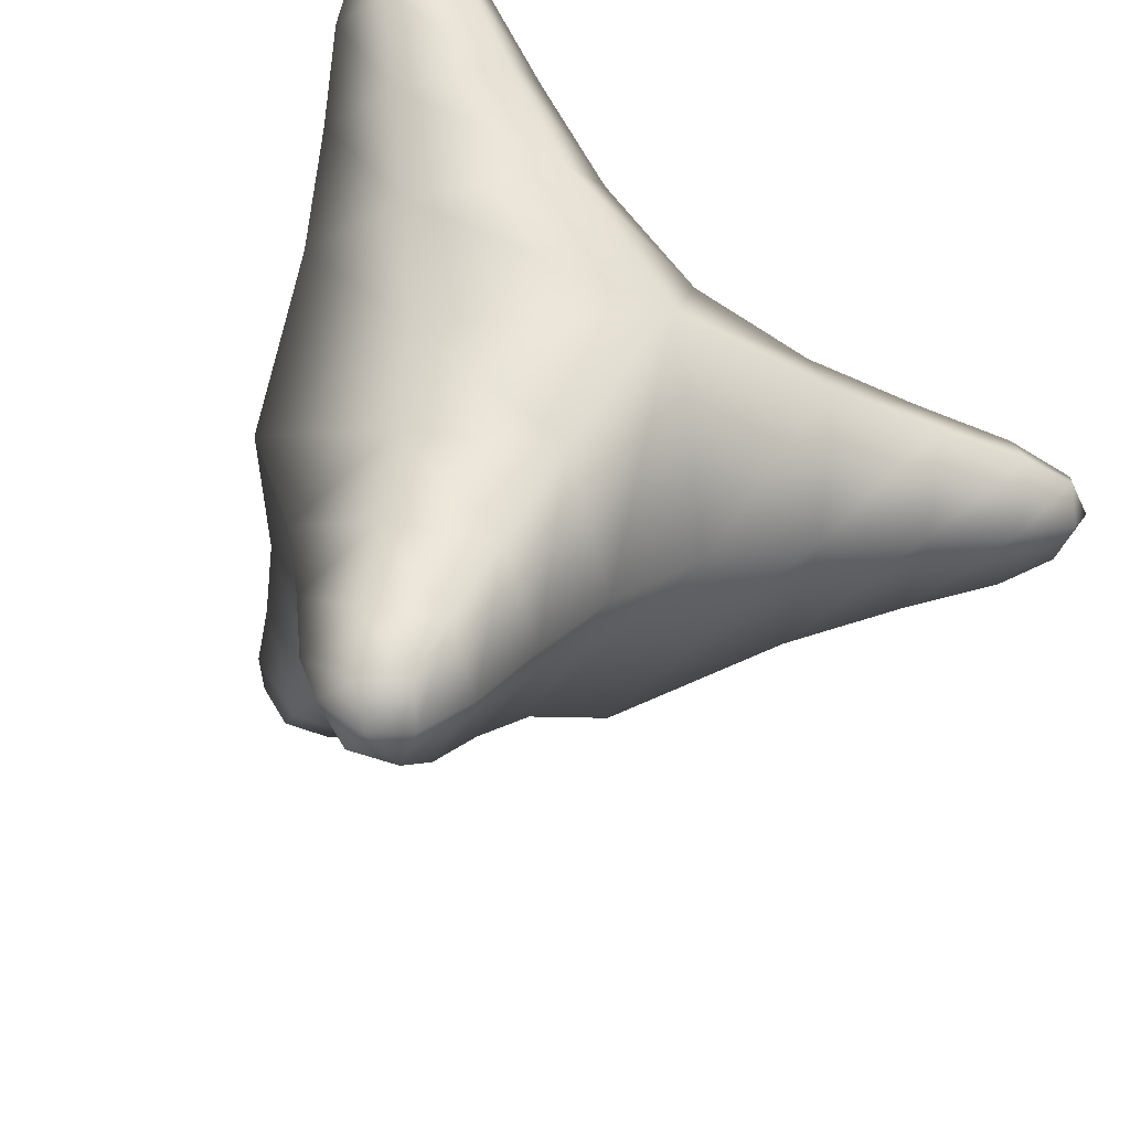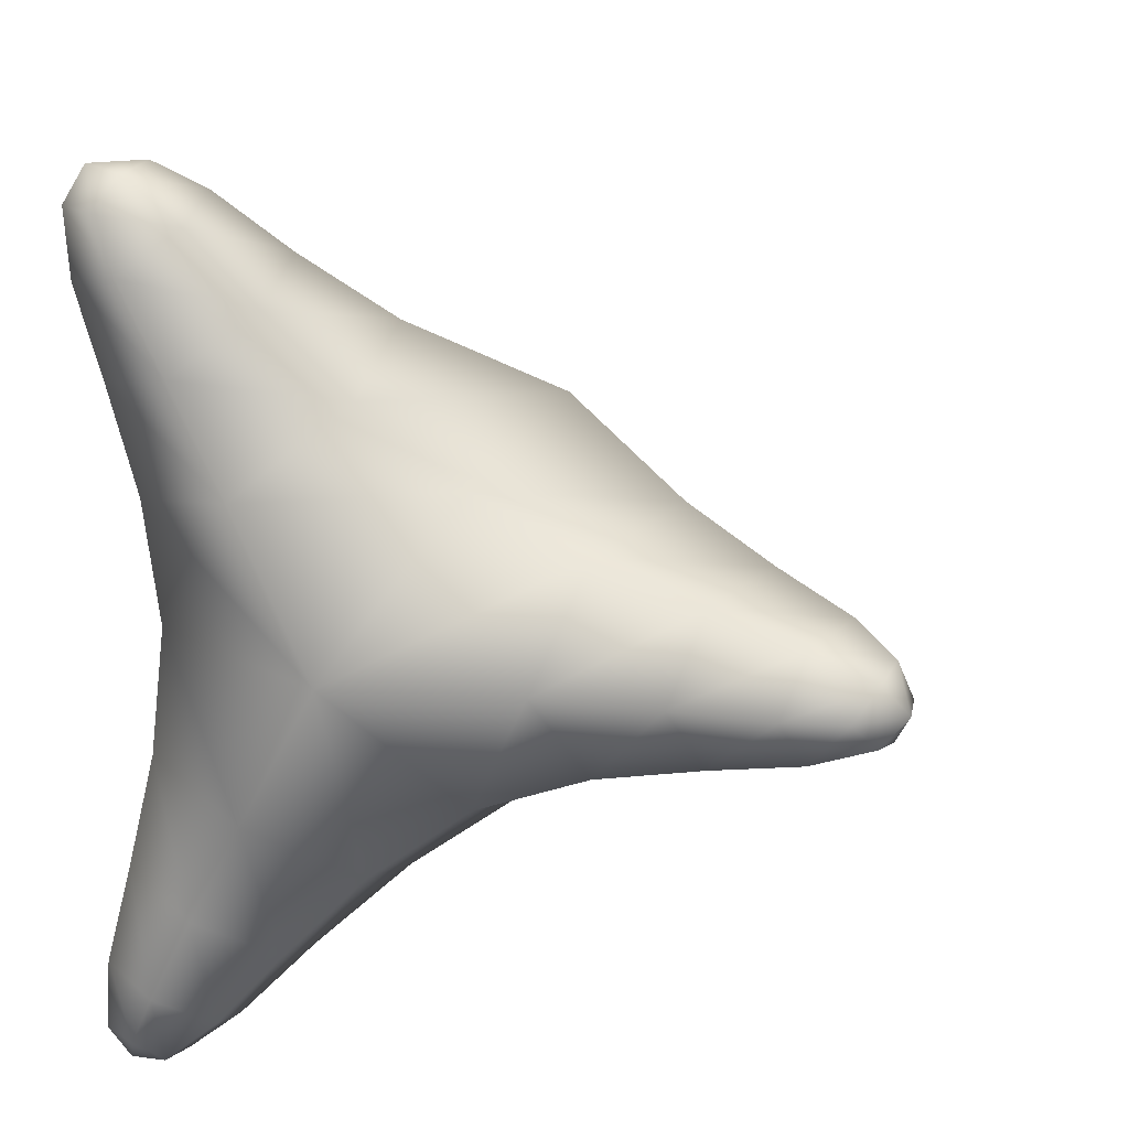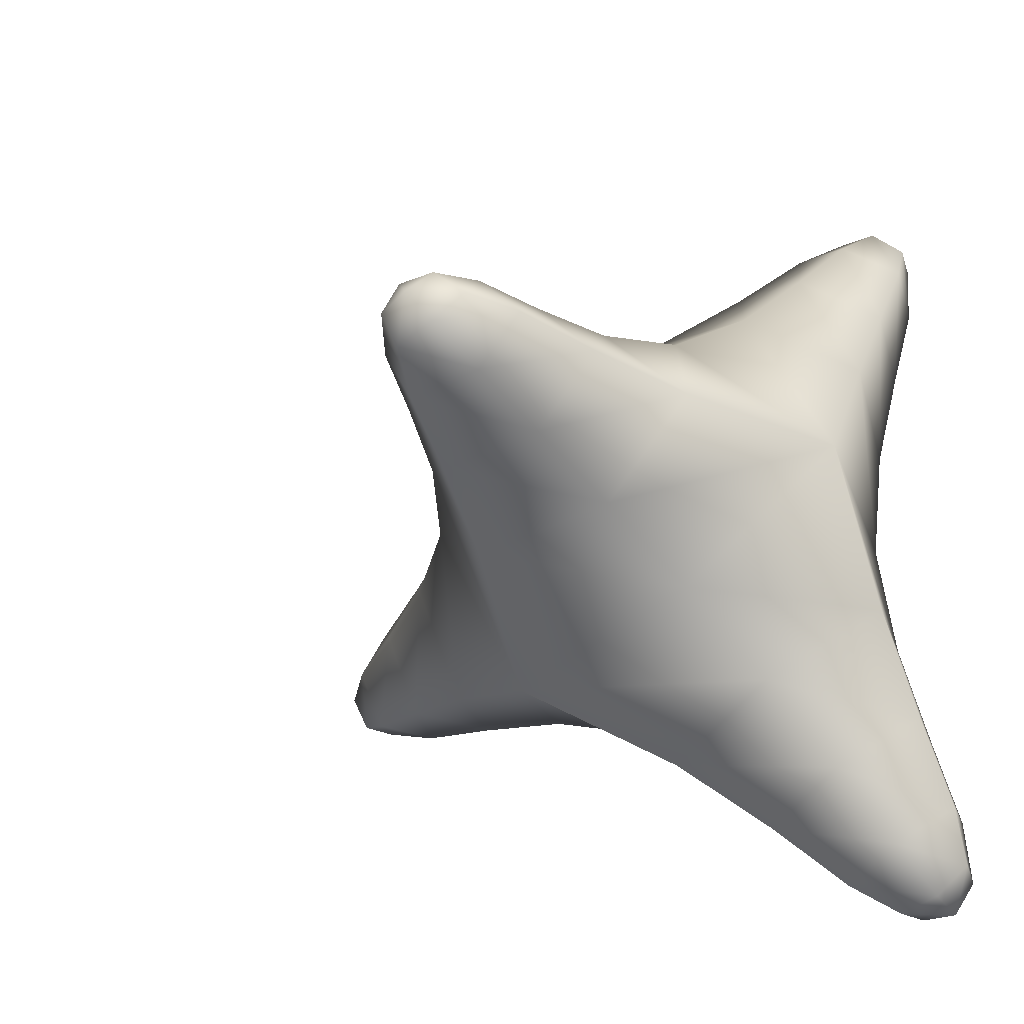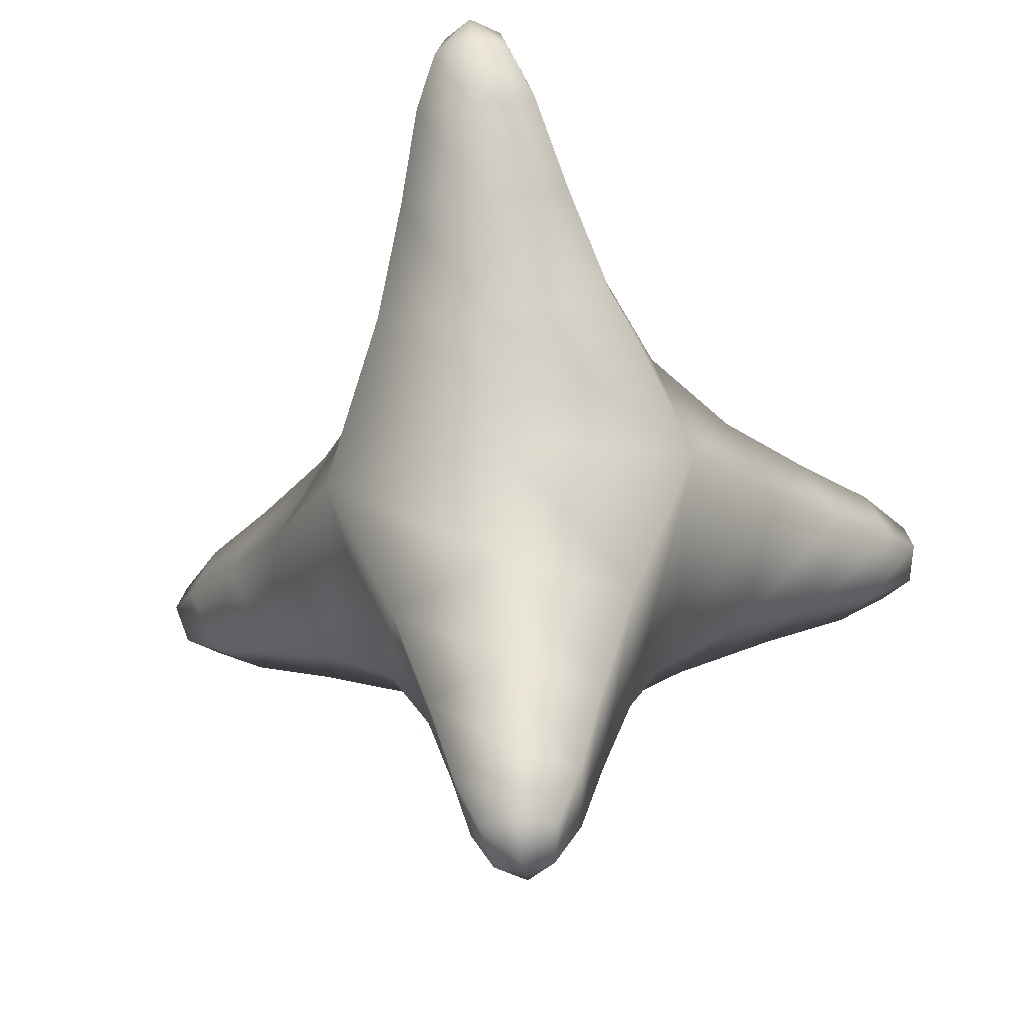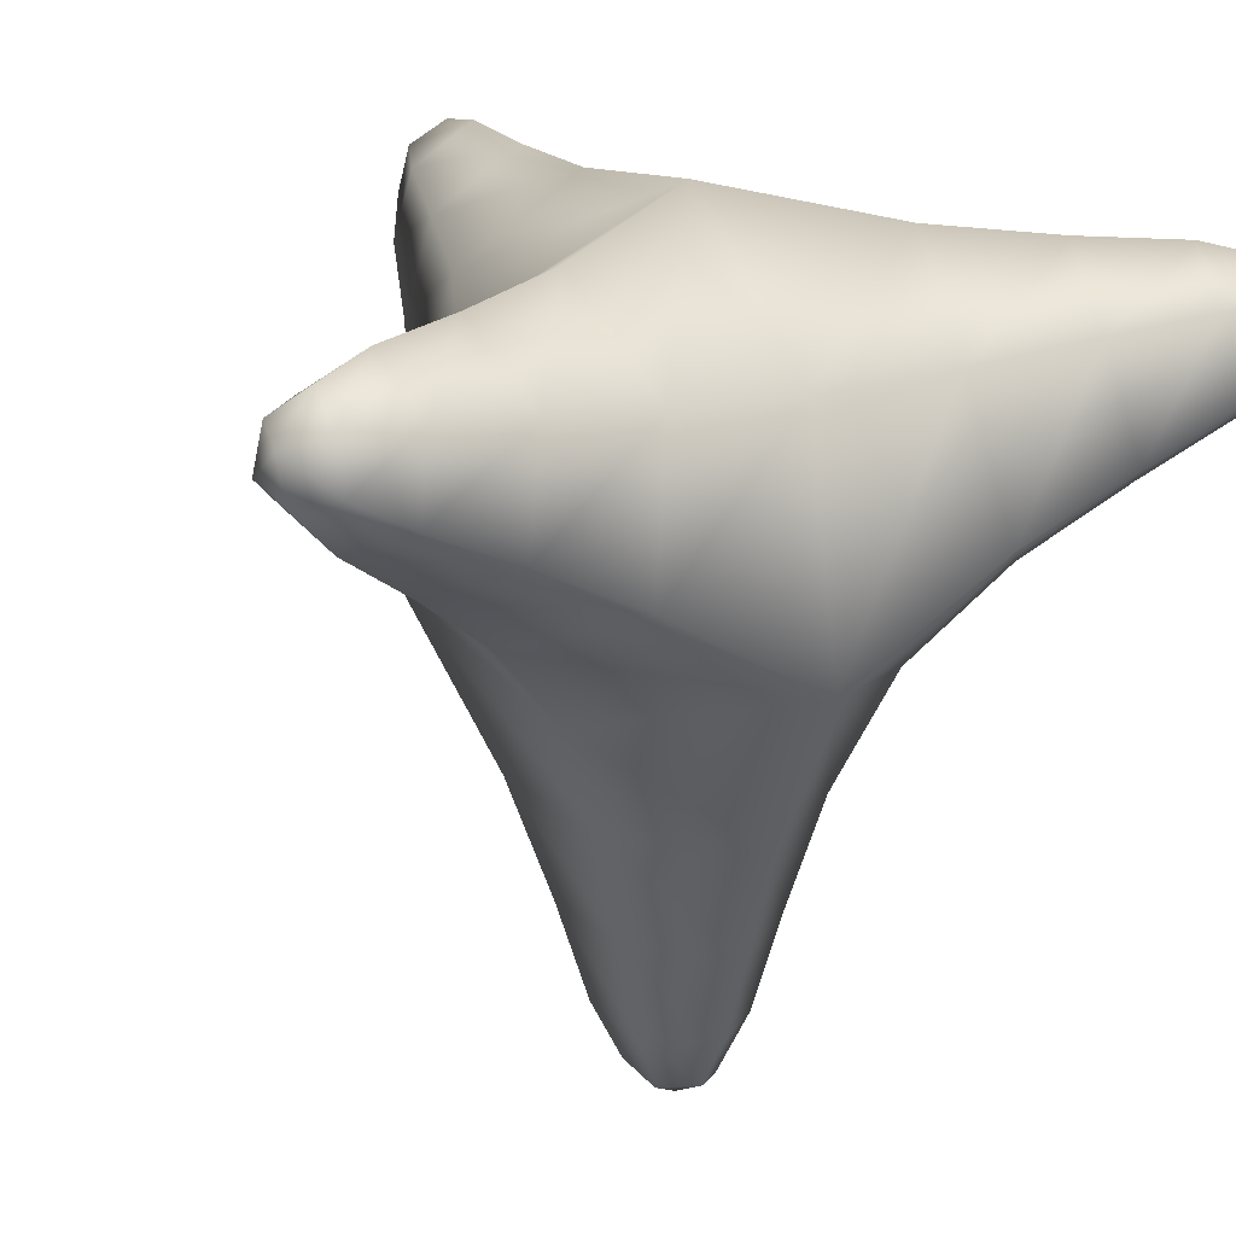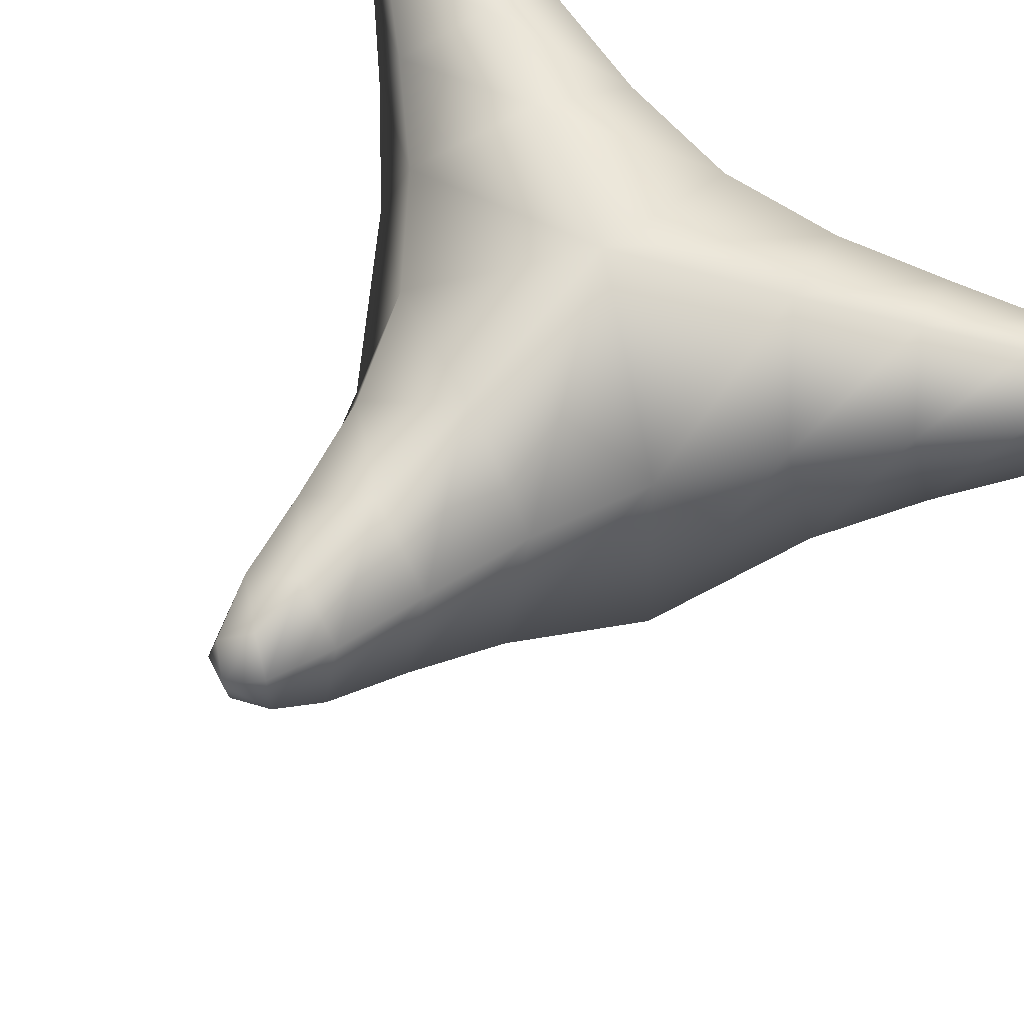
<metadata>
{"format":"obj","ext":"obj","renderer":"f3d","projection":"perspective","resolution":1024,"background":"white","views":[{"elev":-32.4,"azim":149.7,"up":"+Z"},{"elev":18.0,"azim":-165.8,"up":"+Z"},{"elev":-32.2,"azim":29.0,"up":"+Z"},{"elev":-52.0,"azim":-83.6,"up":"+Y"},{"elev":19.5,"azim":63.3,"up":"+Y"},{"elev":68.0,"azim":-49.8,"up":"+Y"}]}
</metadata>
<code>
o Cube
v -0.02419 0.1018 0.03563
v -0.007028 0.1443 0.01262
v -0.02419 0.1018 -0.01097
v -0.06362 0.1404 0.0125
v 0.02169 0.1016 0.01233
v -0.06709 0.1319 0.01702
v -0.06709 0.1319 0.007846
v 0.01545 0.1287 -0.04033
v 0.01891 0.1371 -0.03568
v 0.02462 0.1287 -0.03575
v 0.02468 0.1282 0.06073
v 0.01897 0.1367 0.0608
v 0.0155 0.1282 0.06532
v -0.01249 0.0507 0.007646
v -0.003313 0.0507 0.01223
v -0.01249 0.0507 0.01682
v 0.01038 0.1389 0.04389
v 0.02341 0.1196 0.04375
v 0.002465 0.1196 0.05423
v 0.01034 0.1392 -0.01874
v 0.002431 0.1198 -0.02935
v 0.02338 0.1198 -0.01887
v -0.05223 0.1217 0.02288
v -0.04432 0.141 0.01255
v -0.05223 0.1217 0.001932
v 0.004584 0.06833 0.01224
v -0.01636 0.06833 0.001767
v -0.01636 0.06833 0.02271
v -0.03316 0.09577 0.01229
v -0.0198 0.1292 0.03112
v -0.04064 0.114 0.02714
v -0.0563 0.1415 0.01252
v -0.06191 0.1278 0.005002
v 0.02341 0.134 -0.03593
v 0.01638 0.134 -0.03945
v 0.01627 0.1289 0.01252
v 0.002907 0.0955 -0.006313
v -0.06883 0.1309 0.01242
v 0.002912 0.09546 0.03091
v -0.06617 0.1374 0.008954
v -0.06617 0.1374 0.01599
v -0.01981 0.1292 -0.006102
v 0.02075 0.1275 -0.0395
v 0.01572 0.1388 -0.02929
v -0.007488 0.1131 -0.02095
v 0.02495 0.125 -0.02939
v 0.02347 0.1336 0.061
v 0.01644 0.1336 0.06451
v 0.02081 0.1271 0.06446
v 0.01577 0.1384 0.05443
v 0.02198 0.1129 0.03098
v 0.01017 0.1247 0.06175
v -0.007086 0.04948 0.008717
v -0.007086 0.04948 0.01575
v -0.01412 0.04948 0.01223
v 0.000468 0.05706 0.01223
v -0.01908 0.08196 -0.002502
v -0.01437 0.05706 0.01965
v 0.003636 0.1402 0.03118
v 0.025 0.1247 0.05433
v -0.007471 0.1129 0.04574
v 0.01358 0.1147 0.05027
v 0.002173 0.1317 0.05039
v 0.0205 0.1317 0.04122
v 0.003619 0.1403 -0.005988
v 0.01012 0.125 -0.03681
v 0.02196 0.1131 -0.006183
v 0.01354 0.115 -0.02546
v 0.02047 0.1319 -0.01617
v 0.002139 0.1319 -0.02533
v -0.06191 0.1278 0.01984
v -0.02953 0.1412 0.01258
v -0.04064 0.114 -0.002382
v -0.05421 0.1168 0.01237
v -0.04729 0.1338 0.003329
v -0.04729 0.1338 0.02166
v 0.01037 0.08193 0.01226
v -0.01437 0.05706 0.004815
v -0.01908 0.08195 0.02702
v -0.0216 0.06833 0.01224
v -0.003272 0.06833 0.02141
v -0.003272 0.06833 0.003076
v 0.008238 0.1067 -0.01559
v 0.01776 0.1299 0.02778
v -0.05851 0.1364 0.01899
v -0.007478 0.1299 0.04046
v 0.008256 0.1065 0.04029
v -0.06921 0.1361 0.01246
v -0.05851 0.1364 0.005976
v -0.06343 0.1244 0.0124
v 0.02117 0.1325 -0.04028
v 0.009943 0.1337 -0.03407
v 0.02296 0.1337 -0.02756
v 0.01804 0.1216 -0.03416
v 0.02124 0.132 0.06532
v 0.02301 0.1333 0.05263
v 0.009992 0.1333 0.05914
v 0.01809 0.1213 0.05905
v -0.009431 0.04716 0.01223
v -0.005086 0.05694 0.005727
v -0.005086 0.05694 0.01874
v -0.0181 0.05694 0.01223
v 0.01775 0.13 -0.00274
v -0.007495 0.13 -0.01542
v -0.04354 0.1076 0.01234
v -0.03403 0.131 -0.000179
v -0.03403 0.131 0.02518
v -0.0261 0.08169 0.01226
v -0.000858 0.08166 0.02494
v -0.000859 0.08166 -0.000421
f 3 45 83 37
f 45 21 68 83
f 83 68 22 67
f 37 83 67 5
f 2 59 84 36
f 59 17 64 84
f 84 64 18 51
f 36 84 51 5
f 24 32 85 76
f 32 4 41 85
f 85 41 6 71
f 76 85 71 23
f 1 61 86 30
f 61 19 63 86
f 86 63 17 59
f 30 86 59 2
f 5 51 87 39
f 51 18 62 87
f 87 62 19 61
f 39 87 61 1
f 6 41 88 38
f 4 40 88 41
f 7 38 88 40
f 25 33 89 75
f 33 7 40 89
f 89 40 4 32
f 75 89 32 24
f 23 71 90 74
f 71 6 38 90
f 90 38 7 33
f 74 90 33 25
f 8 35 91 43
f 9 34 91 35
f 10 43 91 34
f 20 44 92 70
f 44 9 35 92
f 92 35 8 66
f 70 92 66 21
f 22 46 93 69
f 46 10 34 93
f 93 34 9 44
f 69 93 44 20
f 21 66 94 68
f 66 8 43 94
f 94 43 10 46
f 68 94 46 22
f 11 47 95 49
f 12 48 95 47
f 13 49 95 48
f 17 50 96 64
f 50 12 47 96
f 96 47 11 60
f 64 96 60 18
f 19 52 97 63
f 52 13 48 97
f 97 48 12 50
f 63 97 50 17
f 18 60 98 62
f 60 11 49 98
f 98 49 13 52
f 62 98 52 19
f 14 53 99 55
f 15 54 99 53
f 16 55 99 54
f 26 56 100 82
f 56 15 53 100
f 100 53 14 78
f 82 100 78 27
f 28 58 101 81
f 58 16 54 101
f 101 54 15 56
f 81 101 56 26
f 27 78 102 80
f 78 14 55 102
f 102 55 16 58
f 80 102 58 28
f 5 67 103 36
f 67 22 69 103
f 103 69 20 65
f 36 103 65 2
f 2 65 104 42
f 65 20 70 104
f 104 70 21 45
f 42 104 45 3
f 1 31 105 29
f 31 23 74 105
f 105 74 25 73
f 29 105 73 3
f 3 73 106 42
f 73 25 75 106
f 106 75 24 72
f 42 106 72 2
f 2 72 107 30
f 72 24 76 107
f 107 76 23 31
f 30 107 31 1
f 3 57 108 29
f 57 27 80 108
f 108 80 28 79
f 29 108 79 1
f 1 79 109 39
f 79 28 81 109
f 109 81 26 77
f 39 109 77 5
f 5 77 110 37
f 77 26 82 110
f 110 82 27 57
f 37 110 57 3

</code>
